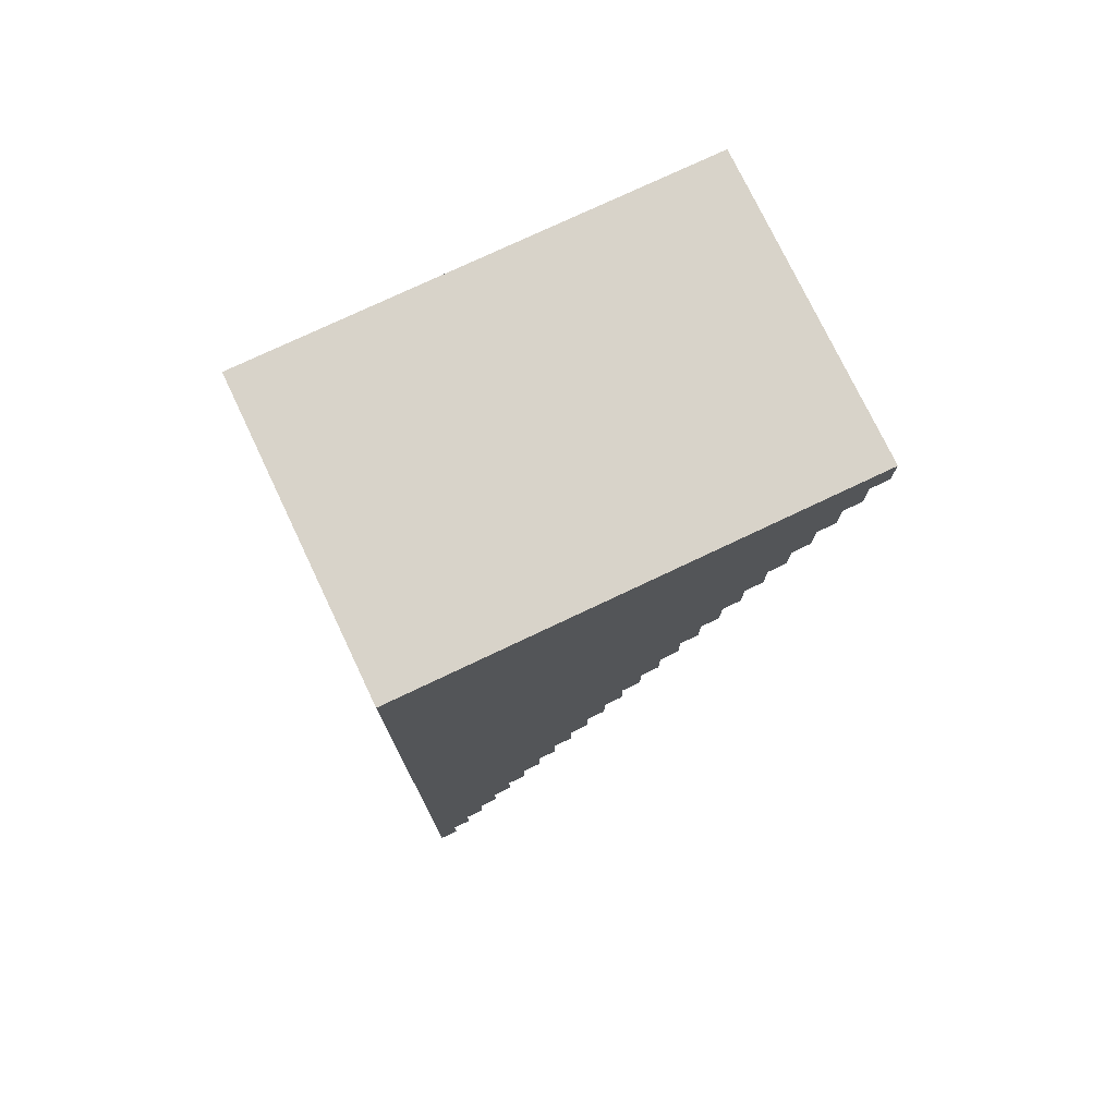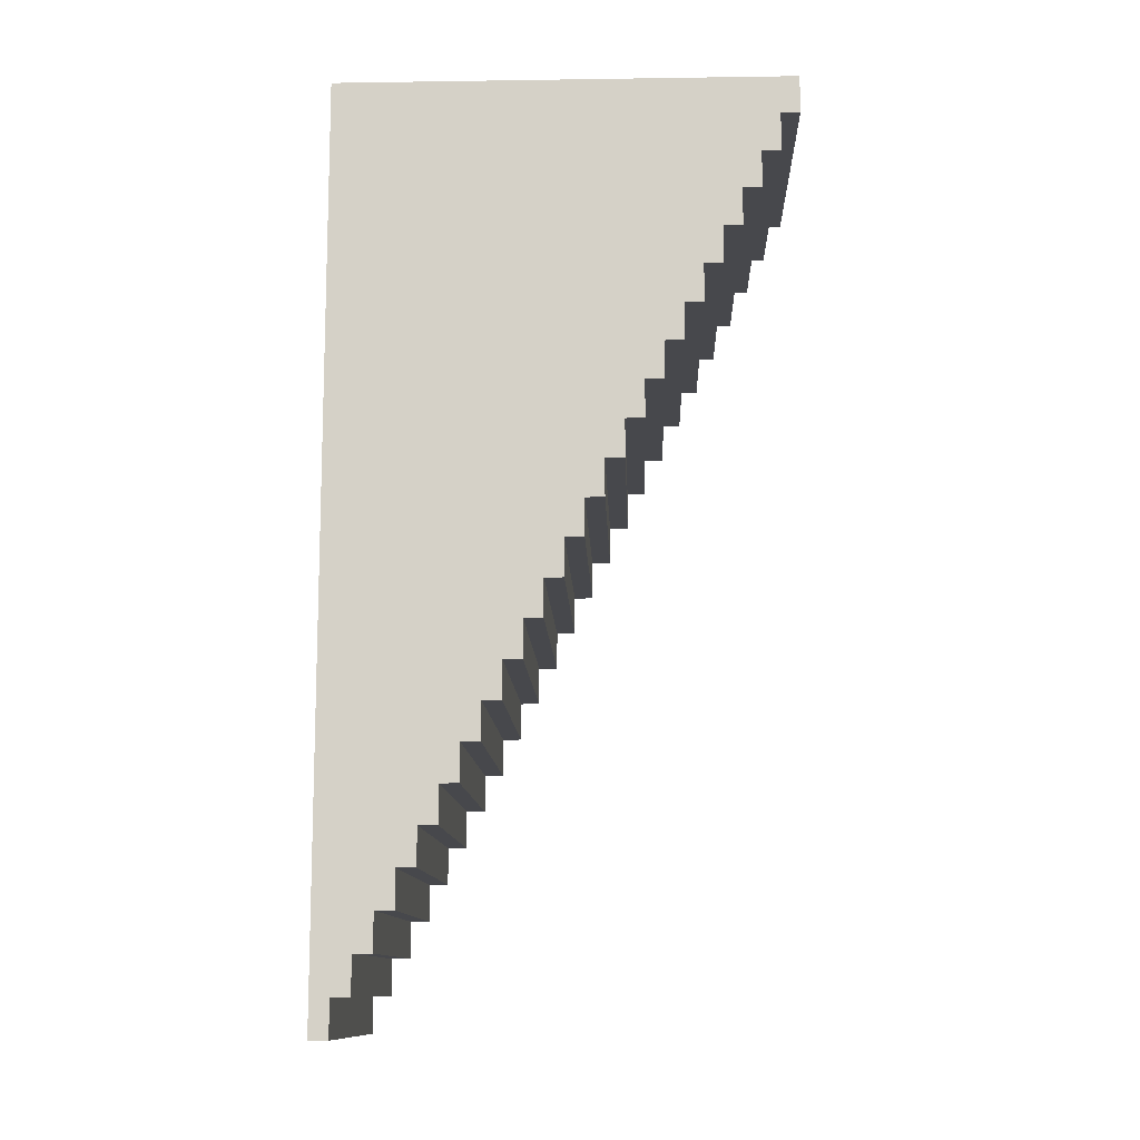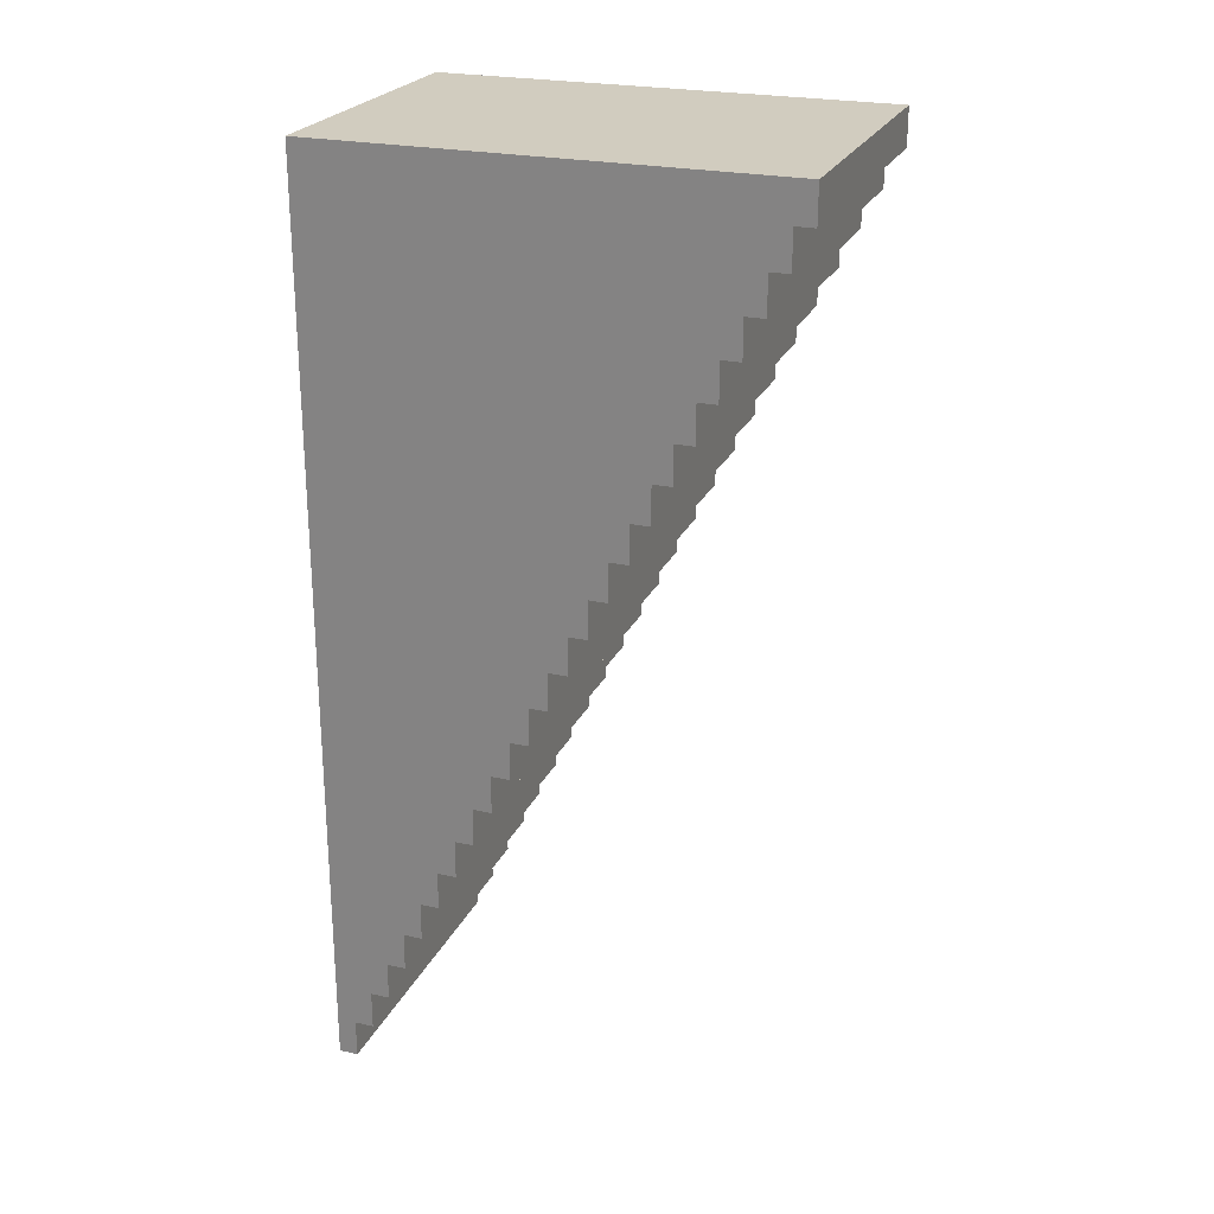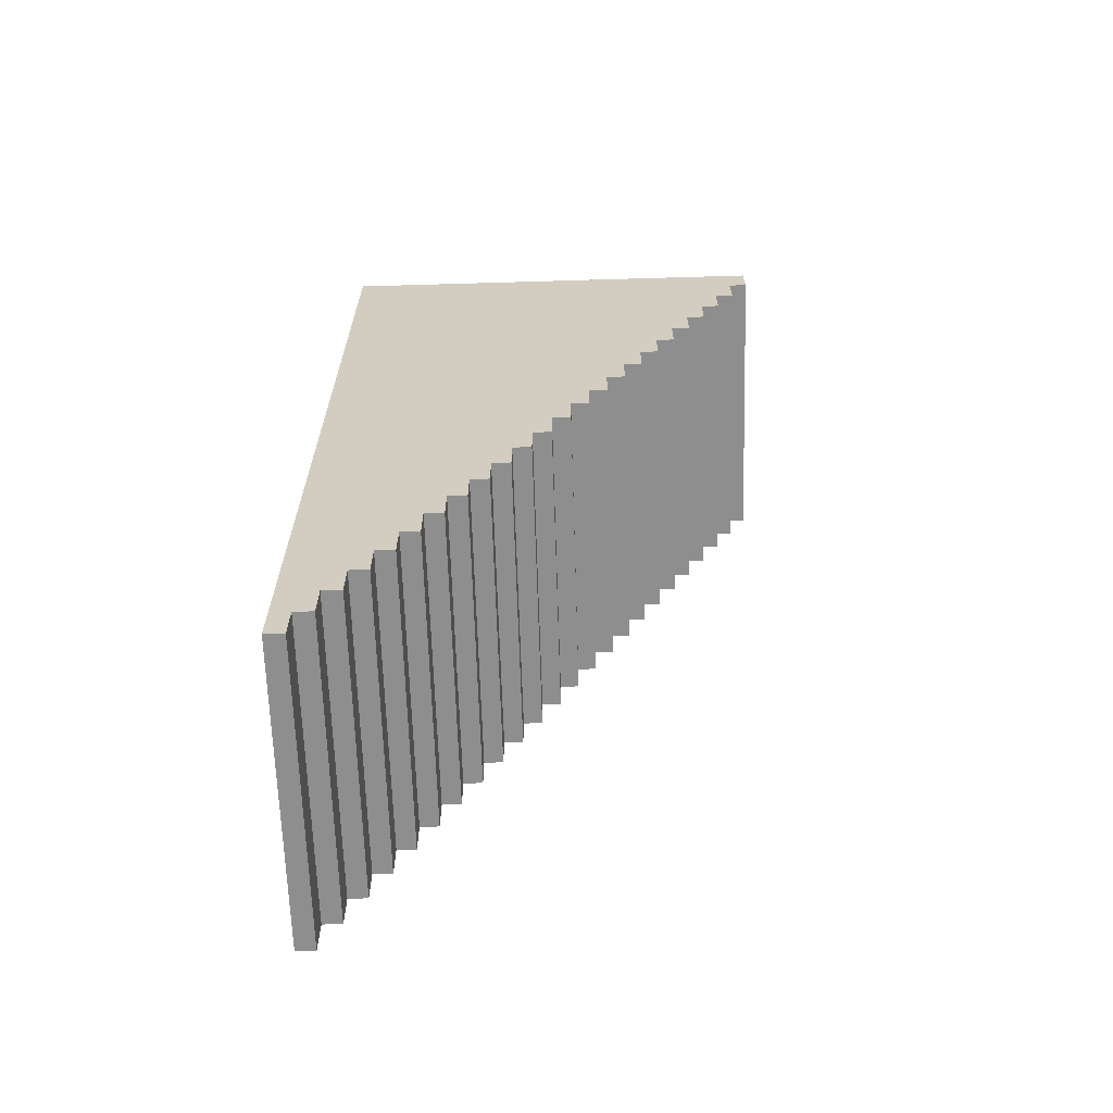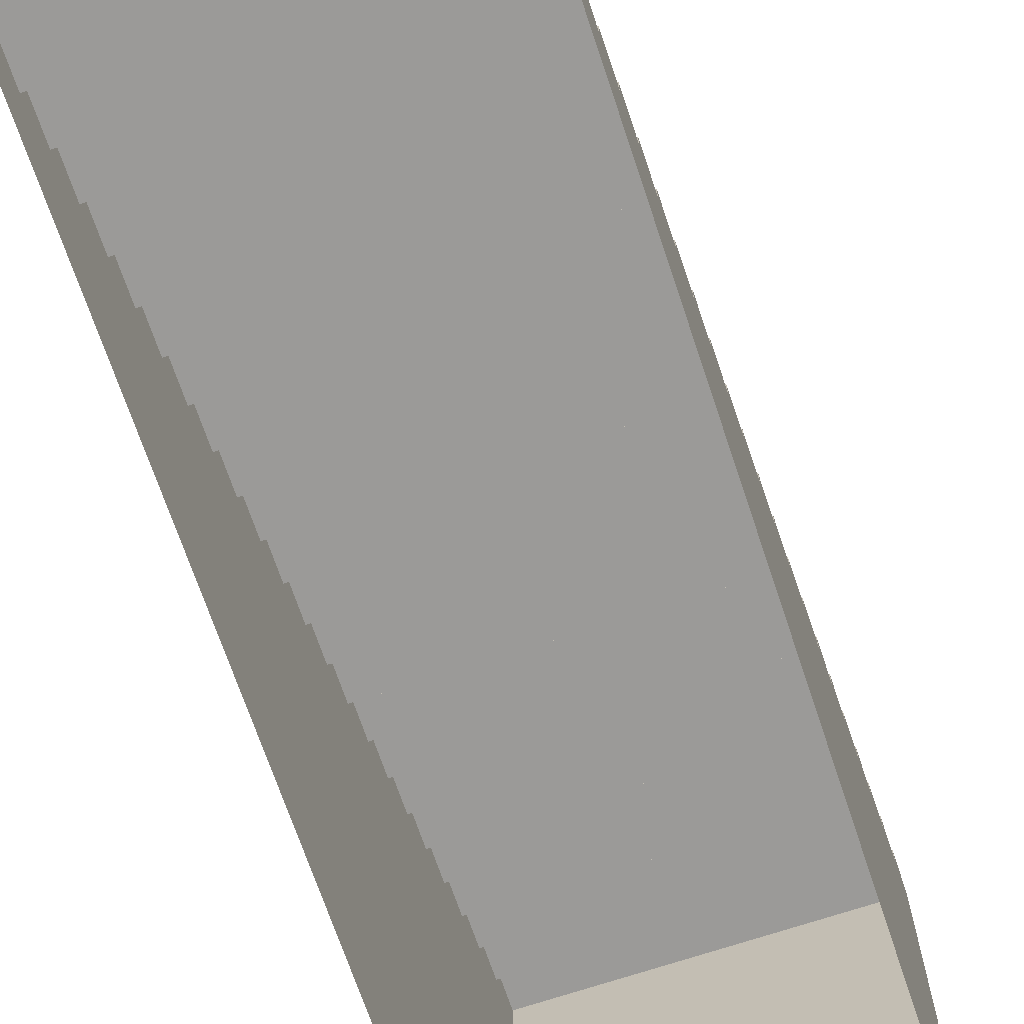
<metadata>
{"format":"obj","ext":"obj","renderer":"f3d","projection":"perspective","resolution":1024,"background":"white","views":[{"elev":75.8,"azim":64.6,"up":"+Z"},{"elev":-11.6,"azim":92.0,"up":"+Z"},{"elev":24.1,"azim":110.1,"up":"+Z"},{"elev":-65.0,"azim":91.7,"up":"+Z"},{"elev":-69.4,"azim":-161.5,"up":"+Y"}]}
</metadata>
<code>
g pb_Mesh432986
v 0 0 0
v 4 0 0
v 0 0.25 0
v 4 0.25 0
v 0 0.25 0
v 4 0.25 0
v 0 0.25 0.5
v 4 0.25 0.5
v 0 0.25 0.5
v 4 0.25 0.5
v 0 0.5 0.5
v 4 0.5 0.5
v 0 0.5 0.5
v 4 0.5 0.5
v 0 0.5 1
v 4 0.5 1
v 0 0.5 1
v 4 0.5 1
v 0 0.75 1
v 4 0.75 1
v 0 0.75 1
v 4 0.75 1
v 0 0.75 1.5
v 4 0.75 1.5
v 0 0.75 1.5
v 4 0.75 1.5
v 0 1 1.5
v 4 1 1.5
v 0 1 1.5
v 4 1 1.5
v 0 1 2
v 4 1 2
v 0 1 2
v 4 1 2
v 0 1.25 2
v 4 1.25 2
v 0 1.25 2
v 4 1.25 2
v 0 1.25 2.5
v 4 1.25 2.5
v 0 1.25 2.5
v 4 1.25 2.5
v 0 1.5 2.5
v 4 1.5 2.5
v 0 1.5 2.5
v 4 1.5 2.5
v 0 1.5 3
v 4 1.5 3
v 0 1.5 3
v 4 1.5 3
v 0 1.75 3
v 4 1.75 3
v 0 1.75 3
v 4 1.75 3
v 0 1.75 3.5
v 4 1.75 3.5
v 0 1.75 3.5
v 4 1.75 3.5
v 0 2 3.5
v 4 2 3.5
v 0 2 3.5
v 4 2 3.5
v 0 2 4
v 4 2 4
v 0 2 4
v 4 2 4
v 0 2.25 4
v 4 2.25 4
v 0 2.25 4
v 4 2.25 4
v 0 2.25 4.5
v 4 2.25 4.5
v 0 2.25 4.5
v 4 2.25 4.5
v 0 2.5 4.5
v 4 2.5 4.5
v 0 2.5 4.5
v 4 2.5 4.5
v 0 2.5 5
v 4 2.5 5
v 0 2.5 5
v 4 2.5 5
v 0 2.75 5
v 4 2.75 5
v 0 2.75 5
v 4 2.75 5
v 0 2.75 5.5
v 4 2.75 5.5
v 0 2.75 5.5
v 4 2.75 5.5
v 0 3 5.5
v 4 3 5.5
v 0 3 5.5
v 4 3 5.5
v 0 3 6
v 4 3 6
v 0 3 6
v 4 3 6
v 0 3.25 6
v 4 3.25 6
v 0 3.25 6
v 4 3.25 6
v 0 3.25 6.5
v 4 3.25 6.5
v 0 3.25 6.5
v 4 3.25 6.5
v 0 3.5 6.5
v 4 3.5 6.5
v 0 3.5 6.5
v 4 3.5 6.5
v 0 3.5 7
v 4 3.5 7
v 0 3.5 7
v 4 3.5 7
v 0 3.75 7
v 4 3.75 7
v 0 3.75 7
v 4 3.75 7
v 0 3.75 7.5
v 4 3.75 7.5
v 0 3.75 7.5
v 4 3.75 7.5
v 0 4 7.5
v 4 4 7.5
v 0 4 7.5
v 4 4 7.5
v 0 4 8
v 4 4 8
v 0 4 8
v 4 4 8
v 0 4.25 8
v 4 4.25 8
v 0 4.25 8
v 4 4.25 8
v 0 4.25 8.5
v 4 4.25 8.5
v 0 4.25 8.5
v 4 4.25 8.5
v 0 4.5 8.5
v 4 4.5 8.5
v 0 4.5 8.5
v 4 4.5 8.5
v 0 4.5 9
v 4 4.5 9
v 0 4.5 9
v 4 4.5 9
v 0 4.75 9
v 4 4.75 9
v 0 4.75 9
v 4 4.75 9
v 0 4.75 9.5
v 4 4.75 9.5
v 0 4.75 9.5
v 4 4.75 9.5
v 0 5 9.5
v 4 5 9.5
v 0 5 9.5
v 4 5 9.5
v 0 5 10
v 4 5 10
v 0 5 10
v 4 5 10
v 0 5.25 10
v 4 5.25 10
v 0 5.25 10
v 4 5.25 10
v 0 5.25 10.5
v 4 5.25 10.5
v 0 5.25 10.5
v 4 5.25 10.5
v 0 5.5 10.5
v 4 5.5 10.5
v 0 5.5 10.5
v 4 5.5 10.5
v 0 5.5 11
v 4 5.5 11
v 0 5.5 11
v 4 5.5 11
v 0 5.75 11
v 4 5.75 11
v 0 5.75 11
v 4 5.75 11
v 0 5.75 11.5
v 4 5.75 11.5
v 0 5.75 11.5
v 4 5.75 11.5
v 0 6 11.5
v 4 6 11.5
v 0 6 11.5
v 4 6 11.5
v 0 6 12
v 4 6 12
v 4 0 0
v 4 0 0.5
v 4 0.25 0
v 4 0.25 0.5
v 4 0 0.5
v 4 0 1
v 4 0.25 0.5
v 4 0.5 1
v 4 0.25 0.5
v 4 0.5 0.5
v 4 0.5 1
v 4 0 1
v 4 0 1.5
v 4 0.5 1
v 4 0.75 1.5
v 4 0.5 1
v 4 0.75 1
v 4 0.75 1.5
v 4 0 1.5
v 4 0 2
v 4 0.75 1.5
v 4 1 2
v 4 0.75 1.5
v 4 1 1.5
v 4 1 2
v 4 0 2
v 4 0 2.5
v 4 1 2
v 4 1.25 2.5
v 4 1 2
v 4 1.25 2
v 4 1.25 2.5
v 4 0 2.5
v 4 0 3
v 4 1.25 2.5
v 4 1.5 3
v 4 1.25 2.5
v 4 1.5 2.5
v 4 1.5 3
v 4 0 3
v 4 0 3.5
v 4 1.5 3
v 4 1.75 3.5
v 4 1.5 3
v 4 1.75 3
v 4 1.75 3.5
v 4 0 3.5
v 4 0 4
v 4 1.75 3.5
v 4 2 4
v 4 1.75 3.5
v 4 2 3.5
v 4 2 4
v 4 0 4
v 4 0 4.5
v 4 2 4
v 4 2.25 4.5
v 4 2 4
v 4 2.25 4
v 4 2.25 4.5
v 4 0 4.5
v 4 0 5
v 4 2.25 4.5
v 4 2.5 5
v 4 2.25 4.5
v 4 2.5 4.5
v 4 2.5 5
v 4 0 5
v 4 0 5.5
v 4 2.5 5
v 4 2.75 5.5
v 4 2.5 5
v 4 2.75 5
v 4 2.75 5.5
v 4 0 5.5
v 4 0 6
v 4 2.75 5.5
v 4 3 6
v 4 2.75 5.5
v 4 3 5.5
v 4 3 6
v 4 0 6
v 4 0 6.5
v 4 3 6
v 4 3.25 6.5
v 4 3 6
v 4 3.25 6
v 4 3.25 6.5
v 4 0 6.5
v 4 0 7
v 4 3.25 6.5
v 4 3.5 7
v 4 3.25 6.5
v 4 3.5 6.5
v 4 3.5 7
v 4 0 7
v 4 0 7.5
v 4 3.5 7
v 4 3.75 7.5
v 4 3.5 7
v 4 3.75 7
v 4 3.75 7.5
v 4 0 7.5
v 4 0 8
v 4 3.75 7.5
v 4 4 8
v 4 3.75 7.5
v 4 4 7.5
v 4 4 8
v 4 0 8
v 4 0 8.5
v 4 4 8
v 4 4.25 8.5
v 4 4 8
v 4 4.25 8
v 4 4.25 8.5
v 4 0 8.5
v 4 0 9
v 4 4.25 8.5
v 4 4.5 9
v 4 4.25 8.5
v 4 4.5 8.5
v 4 4.5 9
v 4 0 9
v 4 0 9.5
v 4 4.5 9
v 4 4.75 9.5
v 4 4.5 9
v 4 4.75 9
v 4 4.75 9.5
v 4 0 9.5
v 4 0 10
v 4 4.75 9.5
v 4 5 10
v 4 4.75 9.5
v 4 5 9.5
v 4 5 10
v 4 0 10
v 4 0 10.5
v 4 5 10
v 4 5.25 10.5
v 4 5 10
v 4 5.25 10
v 4 5.25 10.5
v 4 0 10.5
v 4 0 11
v 4 5.25 10.5
v 4 5.5 11
v 4 5.25 10.5
v 4 5.5 10.5
v 4 5.5 11
v 4 0 11
v 4 0 11.5
v 4 5.5 11
v 4 5.75 11.5
v 4 5.5 11
v 4 5.75 11
v 4 5.75 11.5
v 4 0 11.5
v 4 0 12
v 4 5.75 11.5
v 4 6 12
v 4 5.75 11.5
v 4 6 11.5
v 4 6 12
v 0 0 0
v 0 0 0.5
v 0 0.25 0
v 0 0.25 0.5
v 0 0 0.5
v 0 0 1
v 0 0.25 0.5
v 0 0.5 1
v 0 0.25 0.5
v 0 0.5 0.5
v 0 0.5 1
v 0 0 1
v 0 0 1.5
v 0 0.5 1
v 0 0.75 1.5
v 0 0.5 1
v 0 0.75 1
v 0 0.75 1.5
v 0 0 1.5
v 0 0 2
v 0 0.75 1.5
v 0 1 2
v 0 0.75 1.5
v 0 1 1.5
v 0 1 2
v 0 0 2
v 0 0 2.5
v 0 1 2
v 0 1.25 2.5
v 0 1 2
v 0 1.25 2
v 0 1.25 2.5
v 0 0 2.5
v 0 0 3
v 0 1.25 2.5
v 0 1.5 3
v 0 1.25 2.5
v 0 1.5 2.5
v 0 1.5 3
v 0 0 3
v 0 0 3.5
v 0 1.5 3
v 0 1.75 3.5
v 0 1.5 3
v 0 1.75 3
v 0 1.75 3.5
v 0 0 3.5
v 0 0 4
v 0 1.75 3.5
v 0 2 4
v 0 1.75 3.5
v 0 2 3.5
v 0 2 4
v 0 0 4
v 0 0 4.5
v 0 2 4
v 0 2.25 4.5
v 0 2 4
v 0 2.25 4
v 0 2.25 4.5
v 0 0 4.5
v 0 0 5
v 0 2.25 4.5
v 0 2.5 5
v 0 2.25 4.5
v 0 2.5 4.5
v 0 2.5 5
v 0 0 5
v 0 0 5.5
v 0 2.5 5
v 0 2.75 5.5
v 0 2.5 5
v 0 2.75 5
v 0 2.75 5.5
v 0 0 5.5
v 0 0 6
v 0 2.75 5.5
v 0 3 6
v 0 2.75 5.5
v 0 3 5.5
v 0 3 6
v 0 0 6
v 0 0 6.5
v 0 3 6
v 0 3.25 6.5
v 0 3 6
v 0 3.25 6
v 0 3.25 6.5
v 0 0 6.5
v 0 0 7
v 0 3.25 6.5
v 0 3.5 7
v 0 3.25 6.5
v 0 3.5 6.5
v 0 3.5 7
v 0 0 7
v 0 0 7.5
v 0 3.5 7
v 0 3.75 7.5
v 0 3.5 7
v 0 3.75 7
v 0 3.75 7.5
v 0 0 7.5
v 0 0 8
v 0 3.75 7.5
v 0 4 8
v 0 3.75 7.5
v 0 4 7.5
v 0 4 8
v 0 0 8
v 0 0 8.5
v 0 4 8
v 0 4.25 8.5
v 0 4 8
v 0 4.25 8
v 0 4.25 8.5
v 0 0 8.5
v 0 0 9
v 0 4.25 8.5
v 0 4.5 9
v 0 4.25 8.5
v 0 4.5 8.5
v 0 4.5 9
v 0 0 9
v 0 0 9.5
v 0 4.5 9
v 0 4.75 9.5
v 0 4.5 9
v 0 4.75 9
v 0 4.75 9.5
v 0 0 9.5
v 0 0 10
v 0 4.75 9.5
v 0 5 10
v 0 4.75 9.5
v 0 5 9.5
v 0 5 10
v 0 0 10
v 0 0 10.5
v 0 5 10
v 0 5.25 10.5
v 0 5 10
v 0 5.25 10
v 0 5.25 10.5
v 0 0 10.5
v 0 0 11
v 0 5.25 10.5
v 0 5.5 11
v 0 5.25 10.5
v 0 5.5 10.5
v 0 5.5 11
v 0 0 11
v 0 0 11.5
v 0 5.5 11
v 0 5.75 11.5
v 0 5.5 11
v 0 5.75 11
v 0 5.75 11.5
v 0 0 11.5
v 0 0 12
v 0 5.75 11.5
v 0 6 12
v 0 5.75 11.5
v 0 6 11.5
v 0 6 12
v 4 0 12
v 0 0 12
v 4 6 12
v 0 6 12
g pb_Mesh432986_0
f 3 2 1
f 3 4 2
f 7 6 5
f 7 8 6
f 11 10 9
f 11 12 10
f 15 14 13
f 15 16 14
f 19 18 17
f 19 20 18
f 23 22 21
f 23 24 22
f 27 26 25
f 27 28 26
f 31 30 29
f 31 32 30
f 35 34 33
f 35 36 34
f 39 38 37
f 39 40 38
f 43 42 41
f 43 44 42
f 47 46 45
f 47 48 46
f 51 50 49
f 51 52 50
f 55 54 53
f 55 56 54
f 59 58 57
f 59 60 58
f 63 62 61
f 63 64 62
f 67 66 65
f 67 68 66
f 71 70 69
f 71 72 70
f 75 74 73
f 75 76 74
f 79 78 77
f 79 80 78
f 83 82 81
f 83 84 82
f 87 86 85
f 87 88 86
f 91 90 89
f 91 92 90
f 95 94 93
f 95 96 94
f 99 98 97
f 99 100 98
f 103 102 101
f 103 104 102
f 107 106 105
f 107 108 106
f 111 110 109
f 111 112 110
f 115 114 113
f 115 116 114
f 119 118 117
f 119 120 118
f 123 122 121
f 123 124 122
f 127 126 125
f 127 128 126
f 131 130 129
f 131 132 130
f 135 134 133
f 135 136 134
f 139 138 137
f 139 140 138
f 143 142 141
f 143 144 142
f 147 146 145
f 147 148 146
f 151 150 149
f 151 152 150
f 155 154 153
f 155 156 154
f 159 158 157
f 159 160 158
f 163 162 161
f 163 164 162
f 167 166 165
f 167 168 166
f 171 170 169
f 171 172 170
f 175 174 173
f 175 176 174
f 179 178 177
f 179 180 178
f 183 182 181
f 183 184 182
f 187 186 185
f 187 188 186
f 191 190 189
f 191 192 190
f 195 194 193
f 195 196 194
f 199 198 197
f 199 200 198
f 201 202 203
f 206 205 204
f 206 207 205
f 208 209 210
f 213 212 211
f 213 214 212
f 215 216 217
f 220 219 218
f 220 221 219
f 222 223 224
f 227 226 225
f 227 228 226
f 229 230 231
f 234 233 232
f 234 235 233
f 236 237 238
f 241 240 239
f 241 242 240
f 243 244 245
f 248 247 246
f 248 249 247
f 250 251 252
f 255 254 253
f 255 256 254
f 257 258 259
f 262 261 260
f 262 263 261
f 264 265 266
f 269 268 267
f 269 270 268
f 271 272 273
f 276 275 274
f 276 277 275
f 278 279 280
f 283 282 281
f 283 284 282
f 285 286 287
f 290 289 288
f 290 291 289
f 292 293 294
f 297 296 295
f 297 298 296
f 299 300 301
f 304 303 302
f 304 305 303
f 306 307 308
f 311 310 309
f 311 312 310
f 313 314 315
f 318 317 316
f 318 319 317
f 320 321 322
f 325 324 323
f 325 326 324
f 327 328 329
f 332 331 330
f 332 333 331
f 334 335 336
f 339 338 337
f 339 340 338
f 341 342 343
f 346 345 344
f 346 347 345
f 348 349 350
f 353 352 351
f 353 354 352
f 355 356 357
f 358 359 360
f 359 361 360
f 362 363 364
f 363 365 364
f 368 367 366
f 369 370 371
f 370 372 371
f 375 374 373
f 376 377 378
f 377 379 378
f 382 381 380
f 383 384 385
f 384 386 385
f 389 388 387
f 390 391 392
f 391 393 392
f 396 395 394
f 397 398 399
f 398 400 399
f 403 402 401
f 404 405 406
f 405 407 406
f 410 409 408
f 411 412 413
f 412 414 413
f 417 416 415
f 418 419 420
f 419 421 420
f 424 423 422
f 425 426 427
f 426 428 427
f 431 430 429
f 432 433 434
f 433 435 434
f 438 437 436
f 439 440 441
f 440 442 441
f 445 444 443
f 446 447 448
f 447 449 448
f 452 451 450
f 453 454 455
f 454 456 455
f 459 458 457
f 460 461 462
f 461 463 462
f 466 465 464
f 467 468 469
f 468 470 469
f 473 472 471
f 474 475 476
f 475 477 476
f 480 479 478
f 481 482 483
f 482 484 483
f 487 486 485
f 488 489 490
f 489 491 490
f 494 493 492
f 495 496 497
f 496 498 497
f 501 500 499
f 502 503 504
f 503 505 504
f 508 507 506
f 509 510 511
f 510 512 511
f 515 514 513
f 516 517 518
f 517 519 518
f 522 521 520
f 525 524 523
f 525 526 524

</code>
